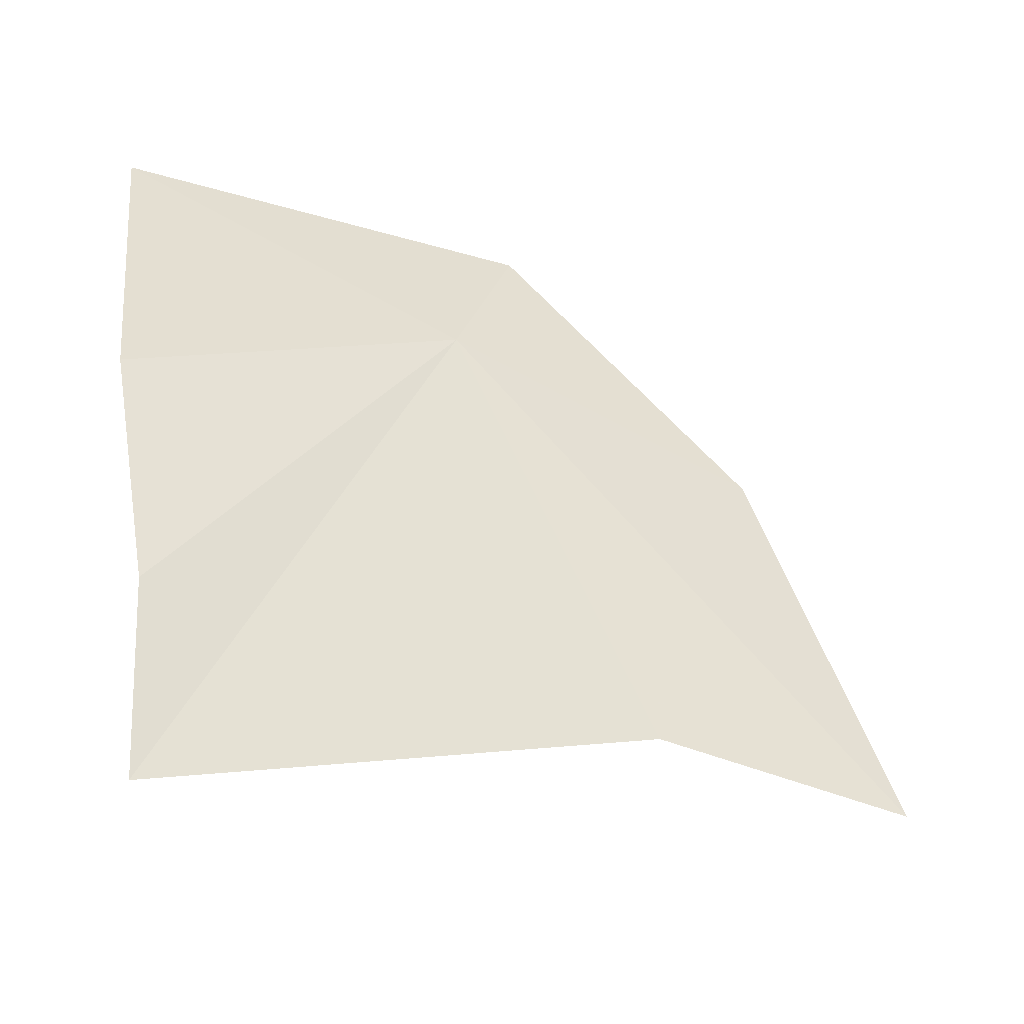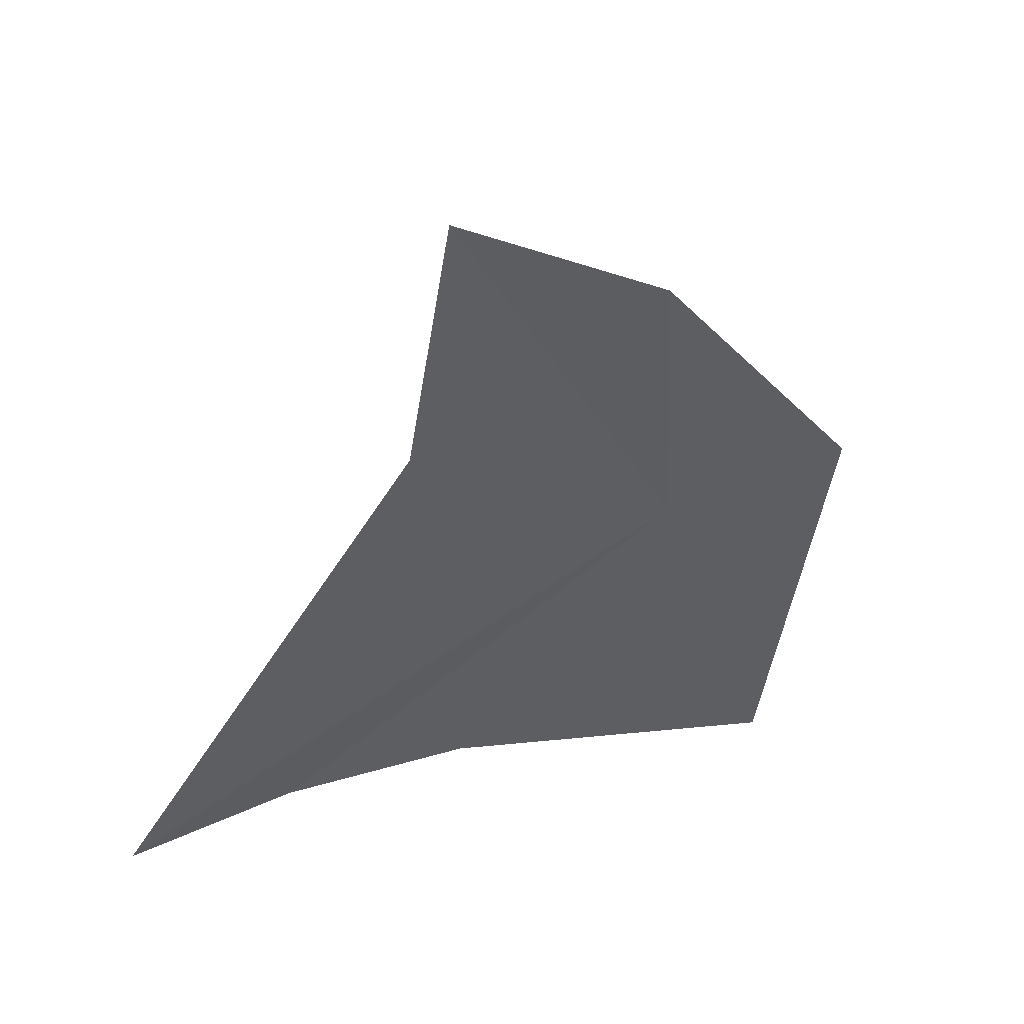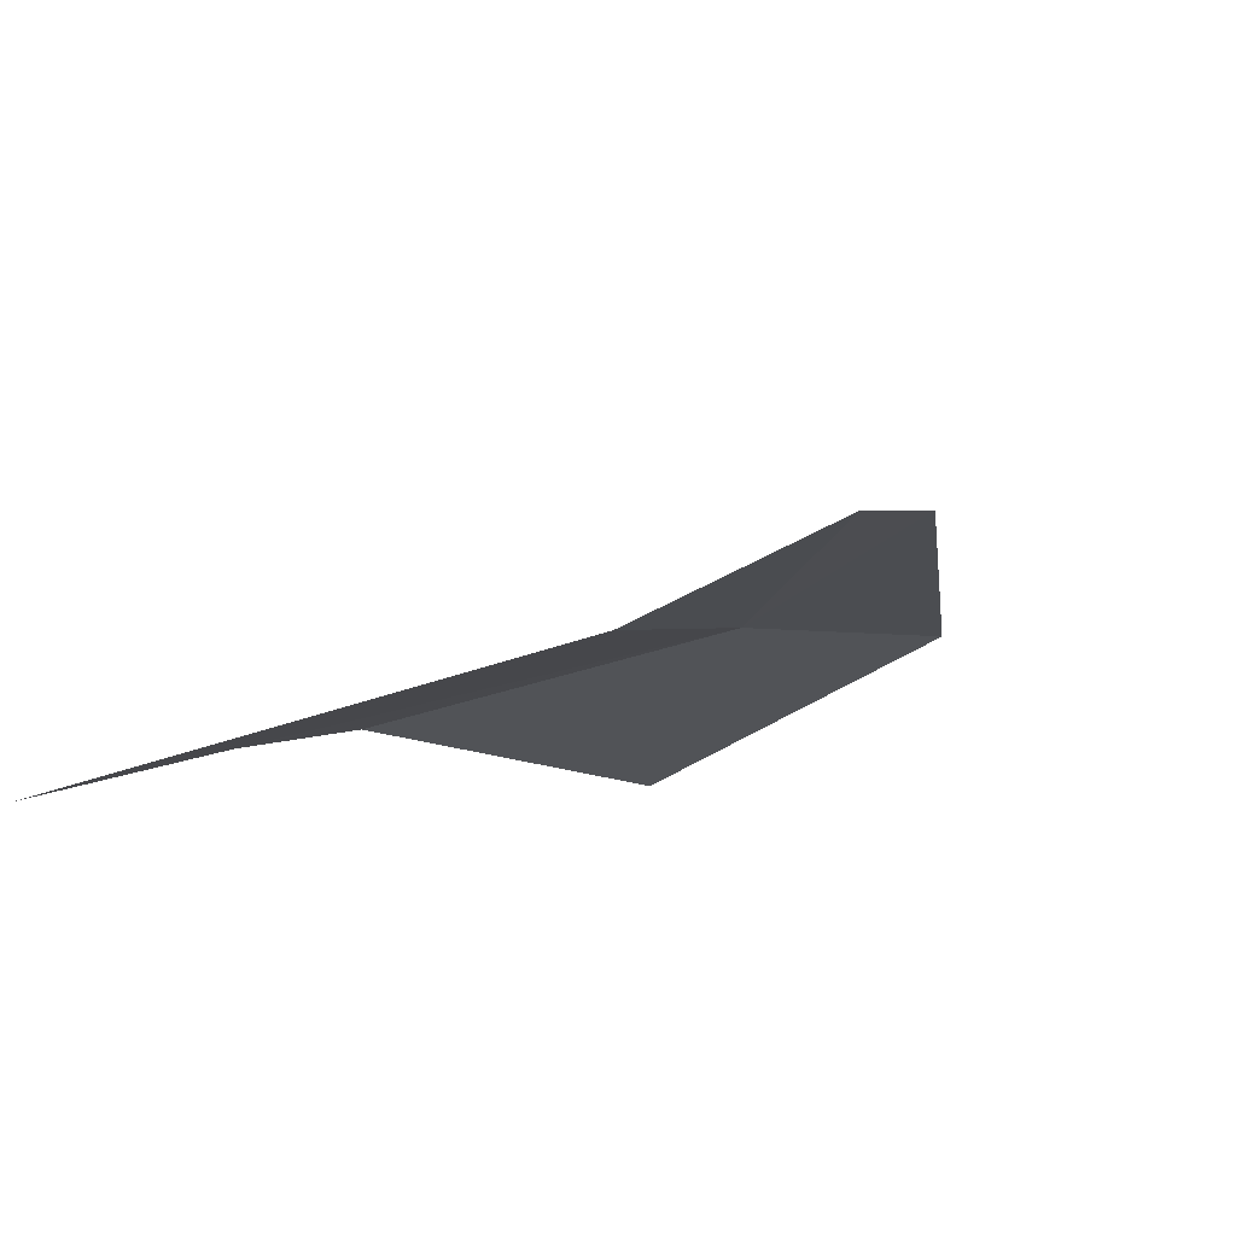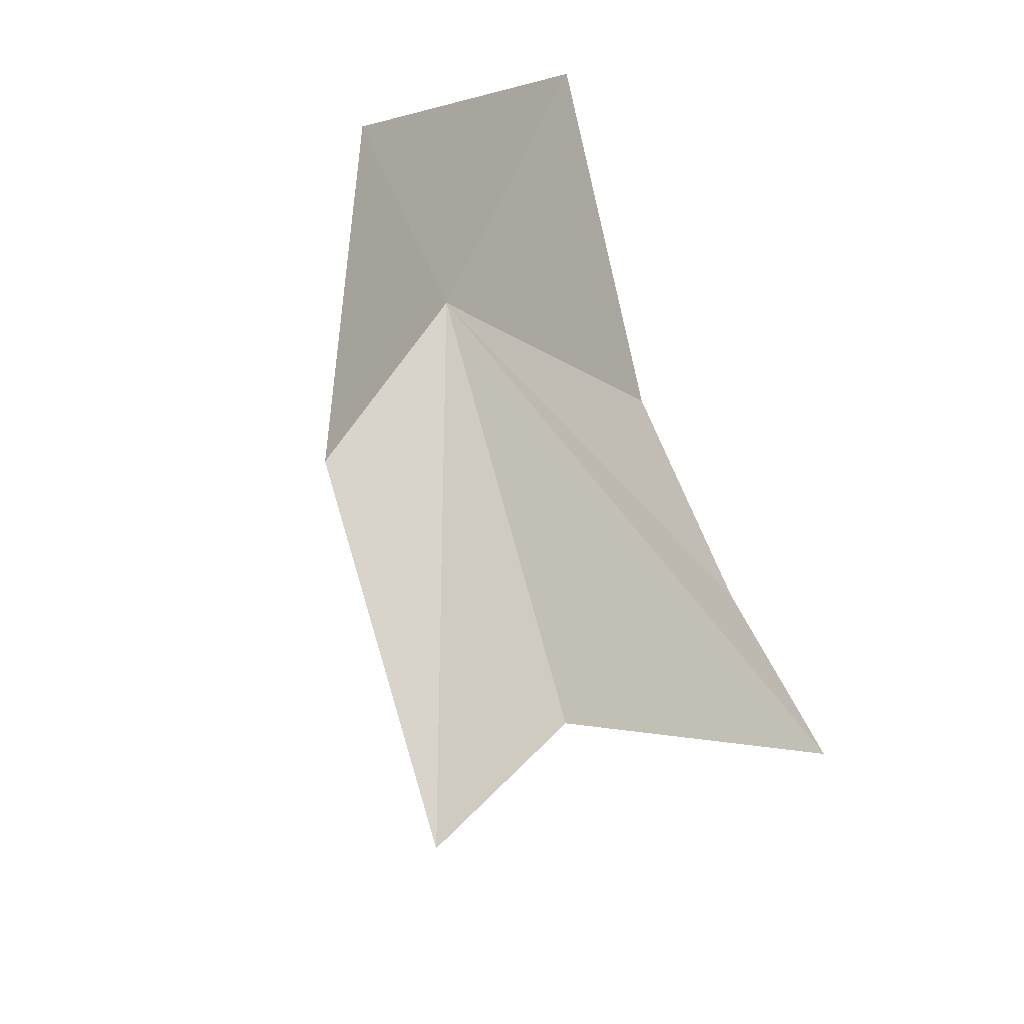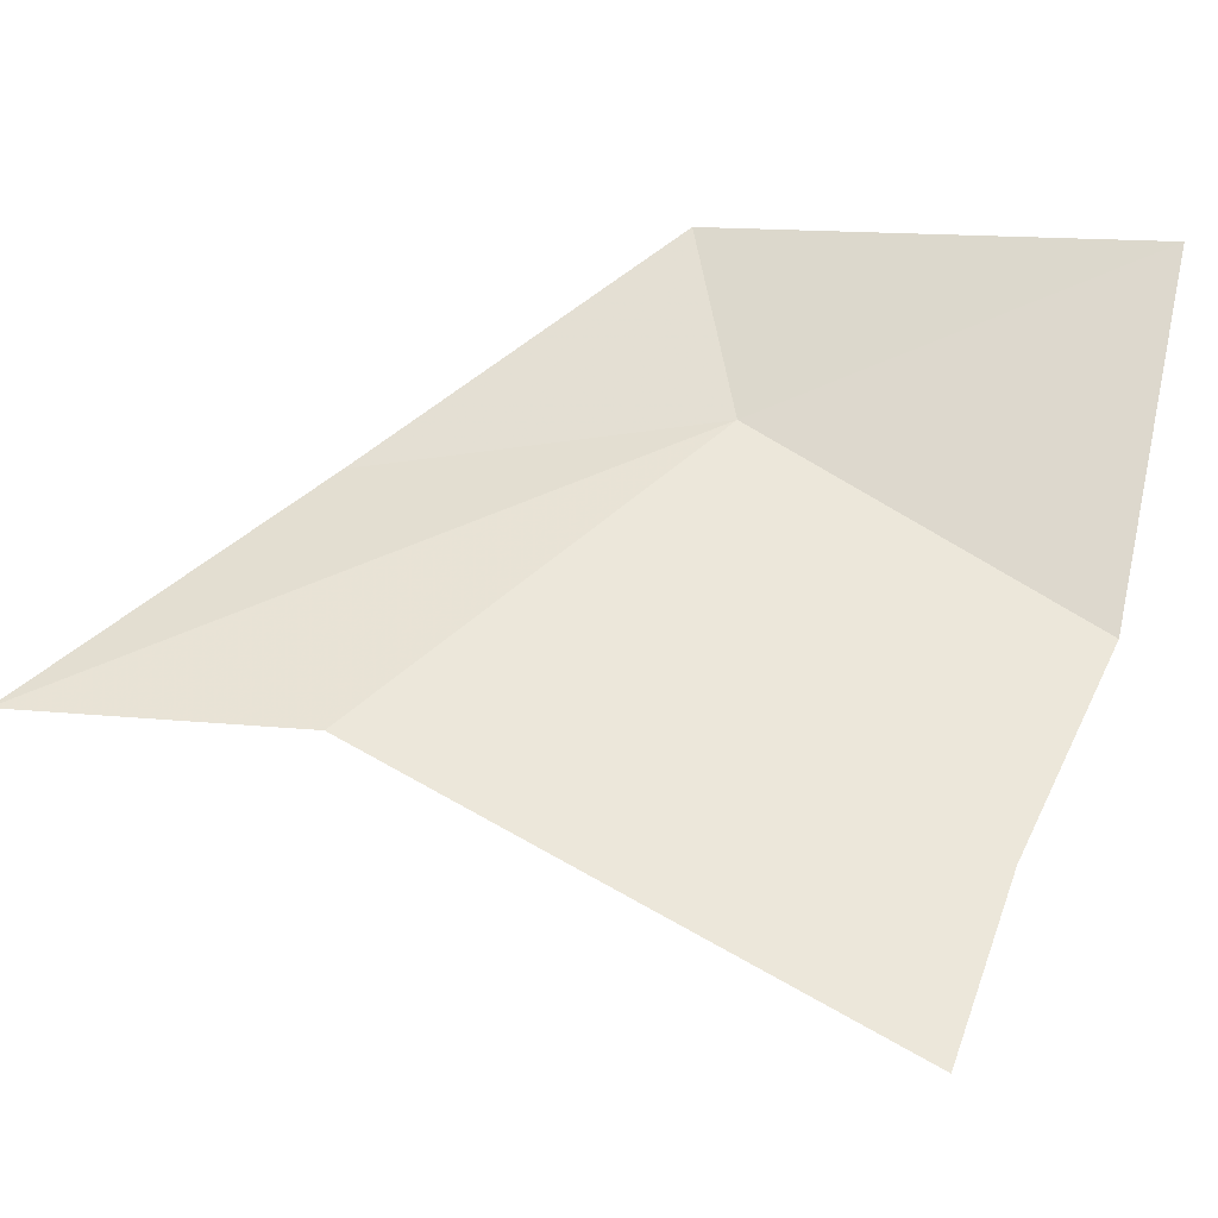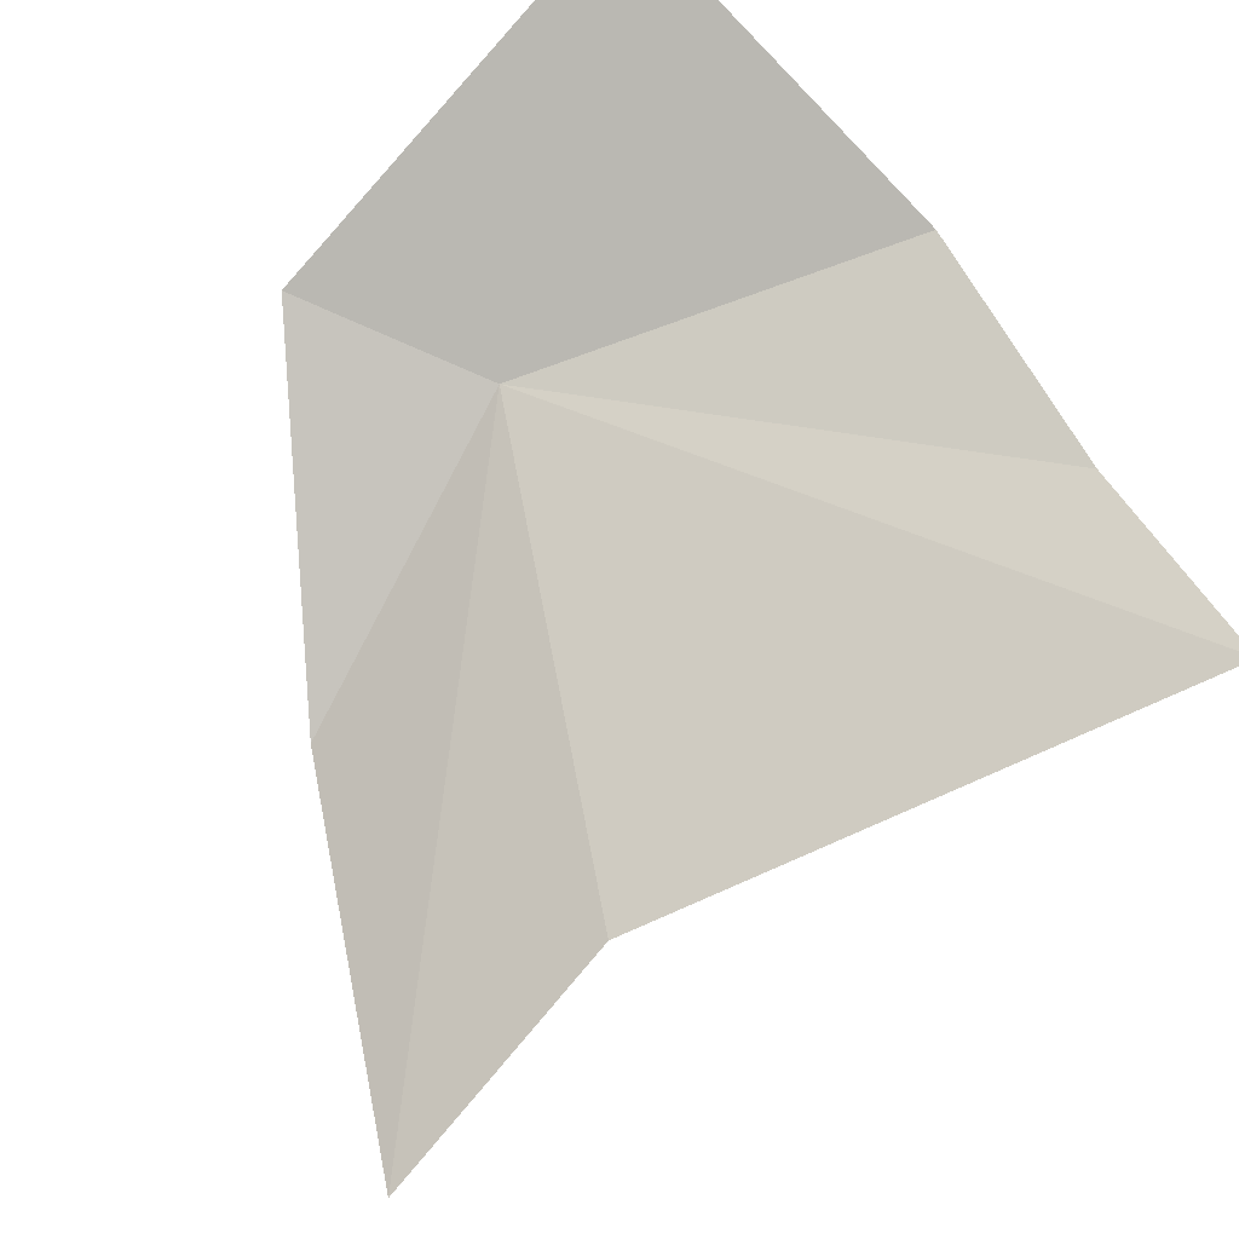
<metadata>
{"format":"obj","ext":"obj","renderer":"f3d","projection":"perspective","resolution":1024,"background":"white","views":[{"elev":16.2,"azim":176.7,"up":"+Y"},{"elev":-64.7,"azim":-94.8,"up":"+Y"},{"elev":-47.8,"azim":-125.4,"up":"+Y"},{"elev":22.9,"azim":-45.5,"up":"+Z"},{"elev":-4.4,"azim":28.9,"up":"+Z"},{"elev":-58.1,"azim":50.6,"up":"+Y"}]}
</metadata>
<code>
v 8.496 4.006 1.844
v 8.825 3.71 1.274
v 8.291 3.631 1.546
v 8.014 3.525 1.567
v 8.169 3.836 1.799
v 8.854 4.035 1.629
v 8.872 4.183 2.007
v 8.424 4.055 2.043
v 8.824 3.859 1.433
f 1 4 3
f 1 6 7
f 1 8 5
f 1 7 8
f 1 9 6
f 1 2 9
f 1 5 4
f 1 3 2

</code>
